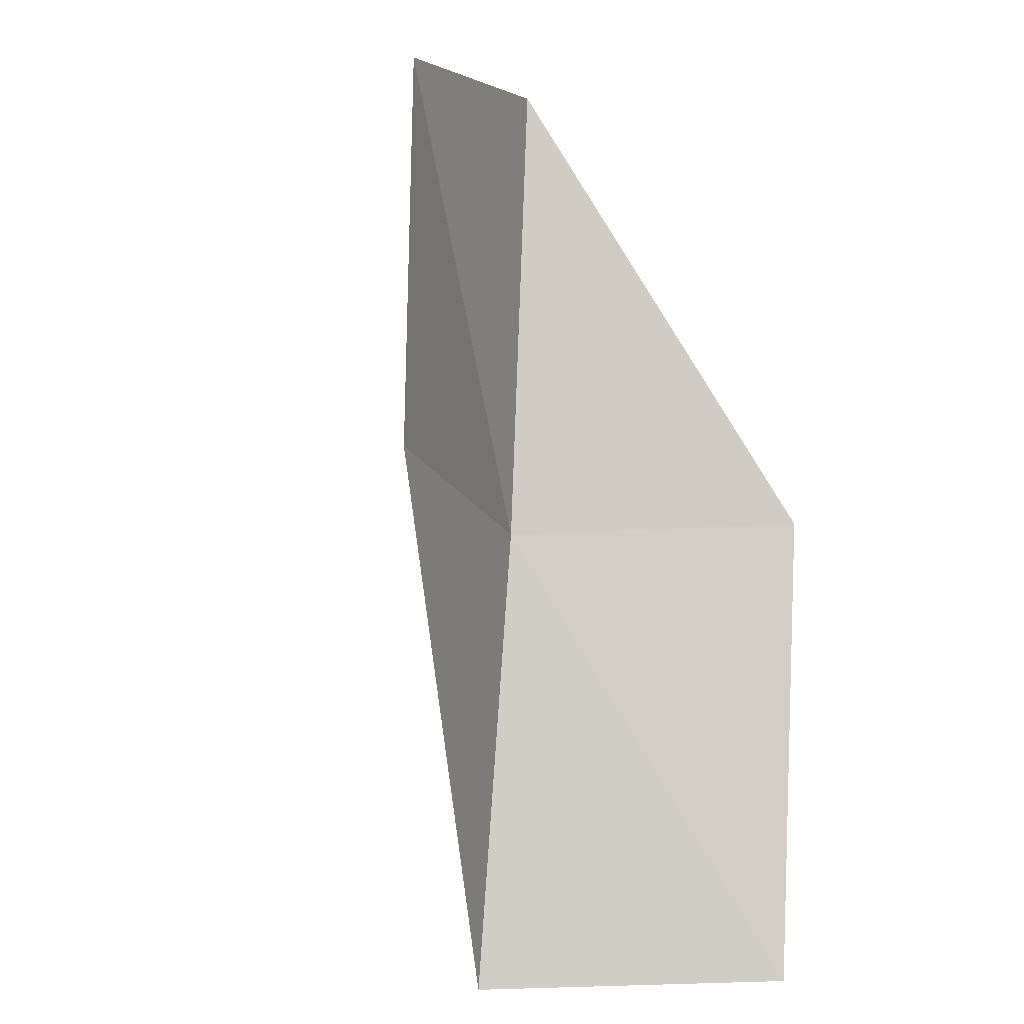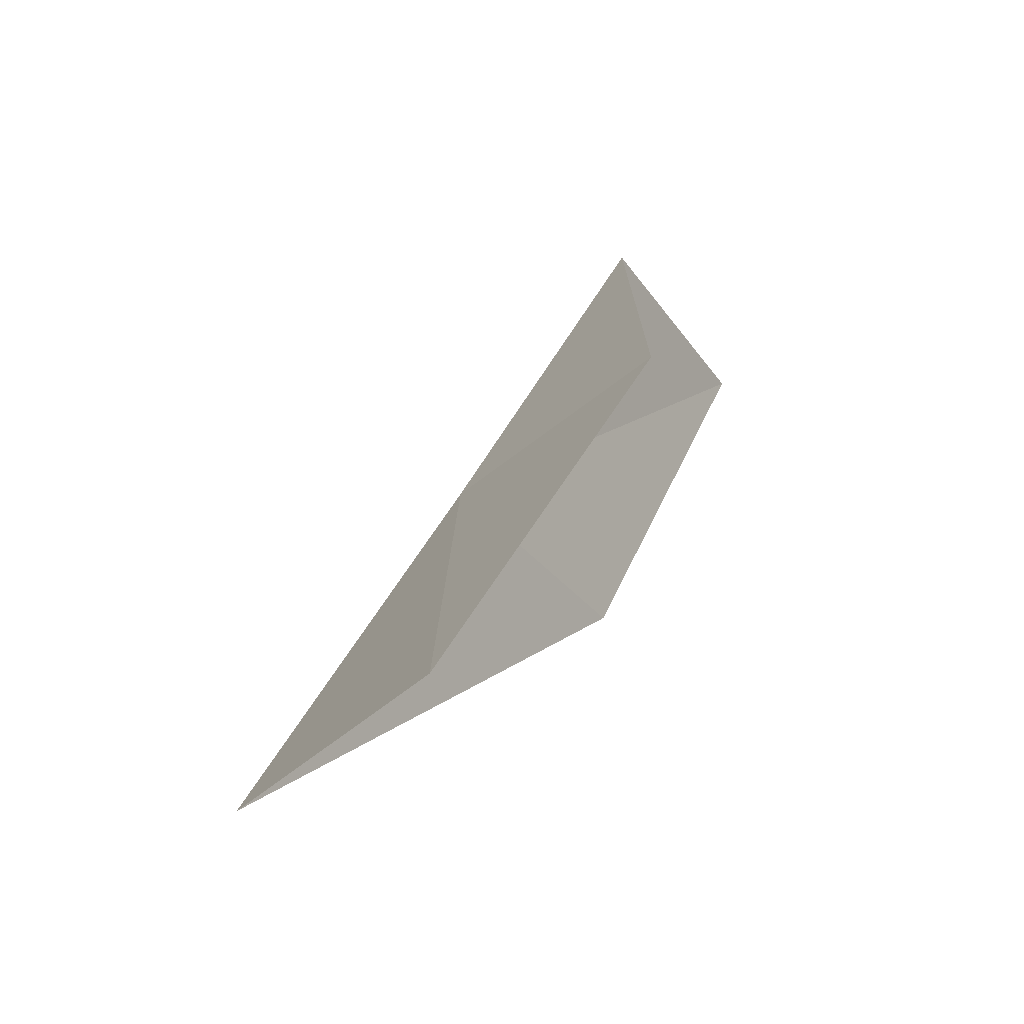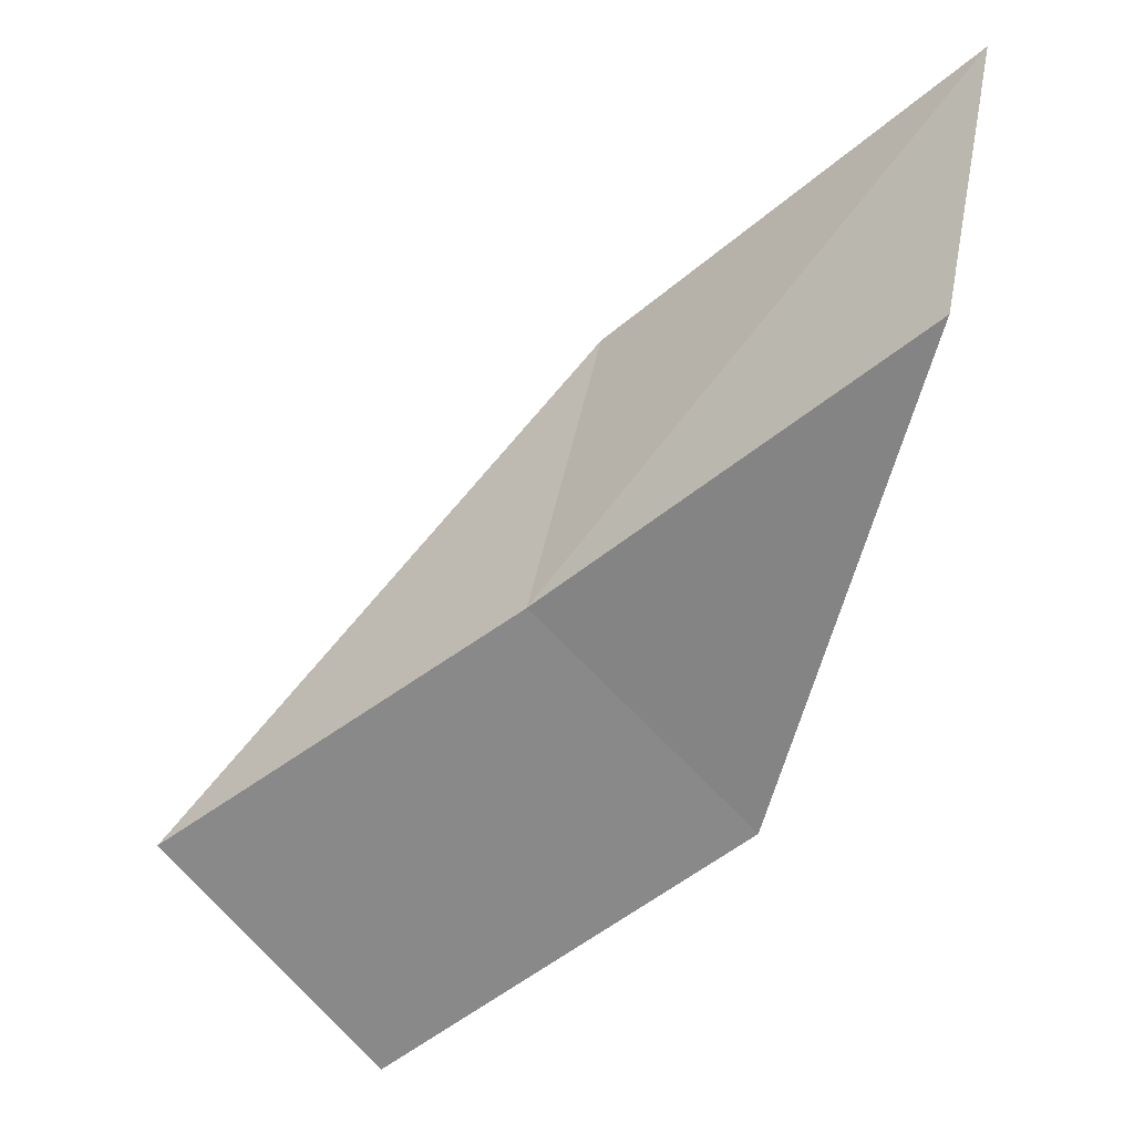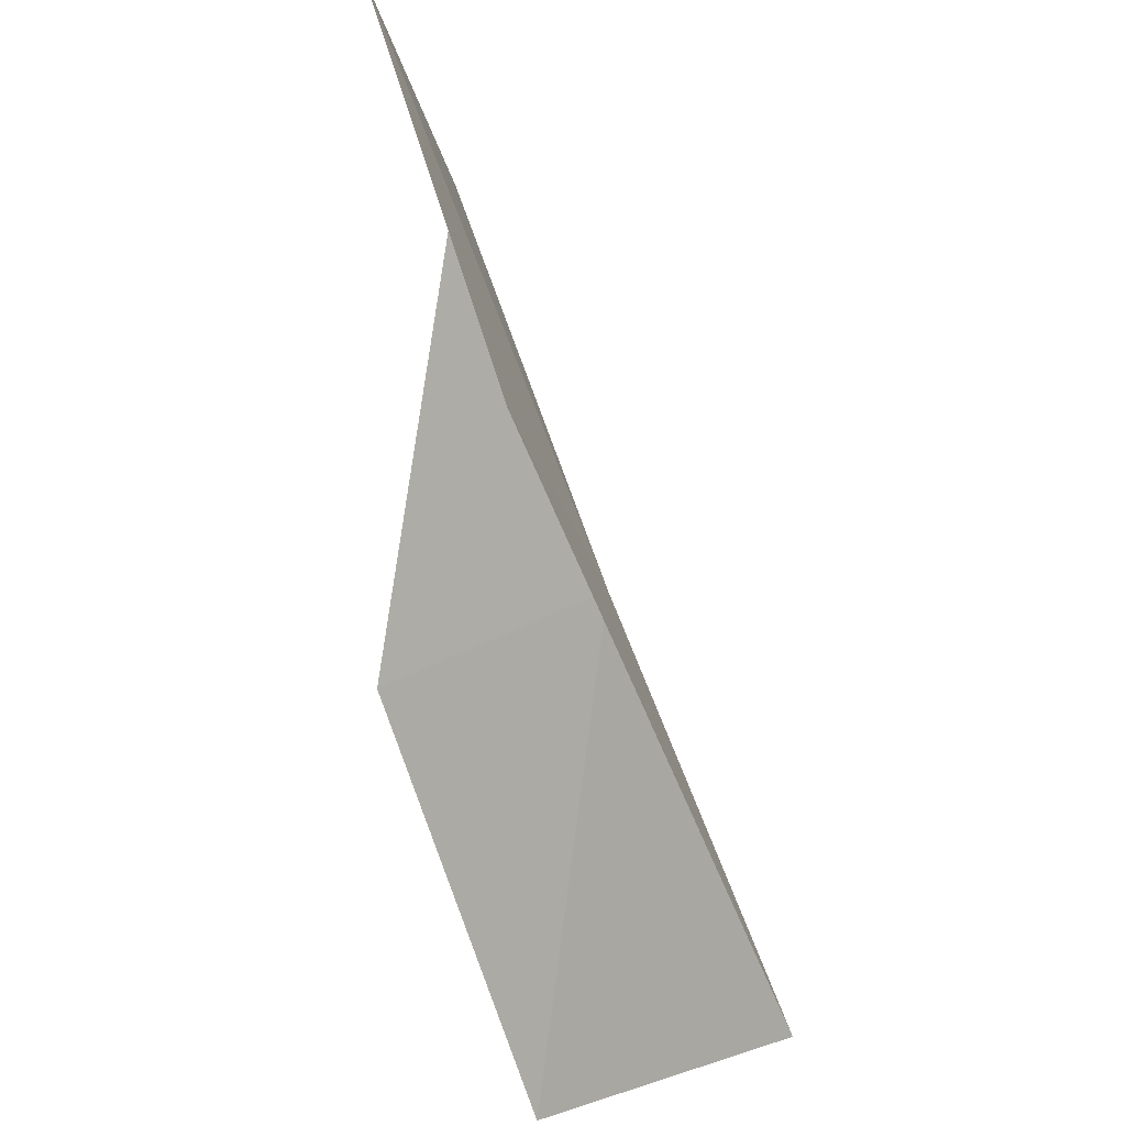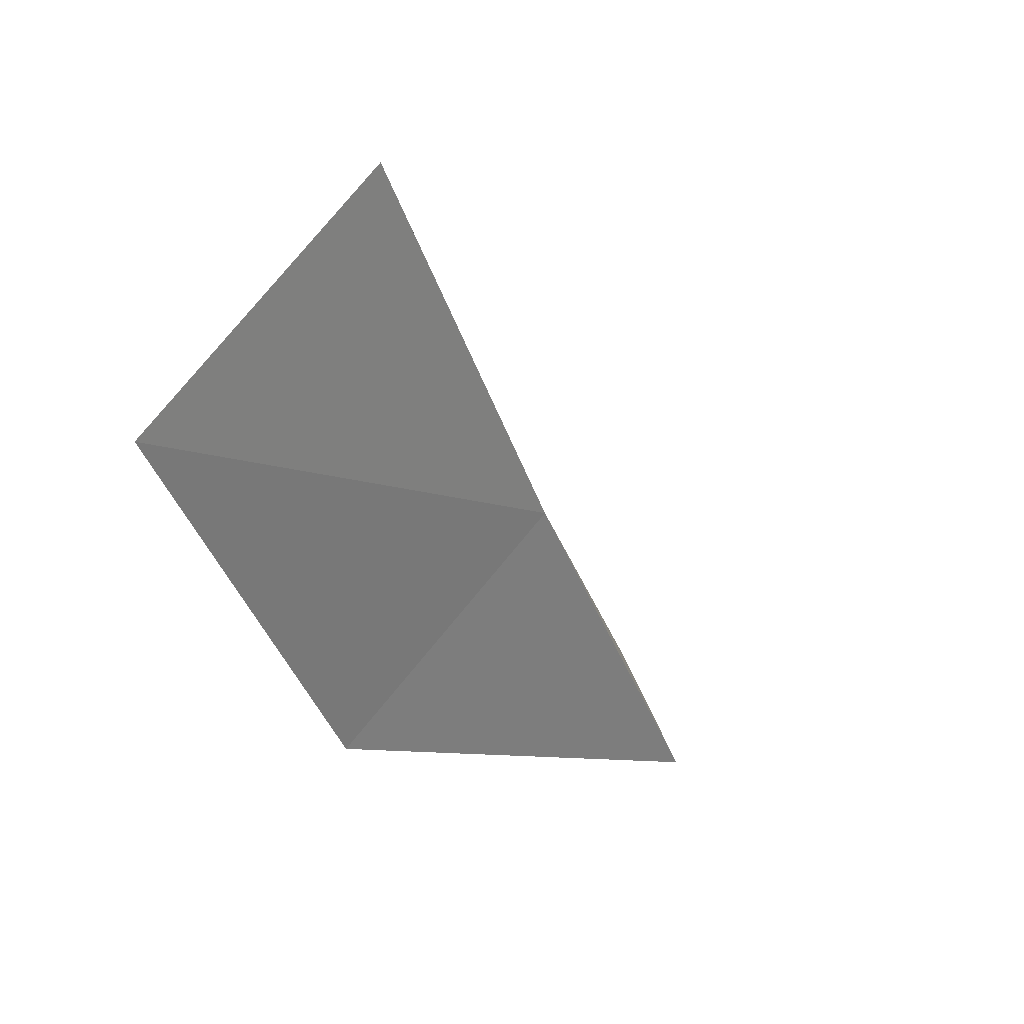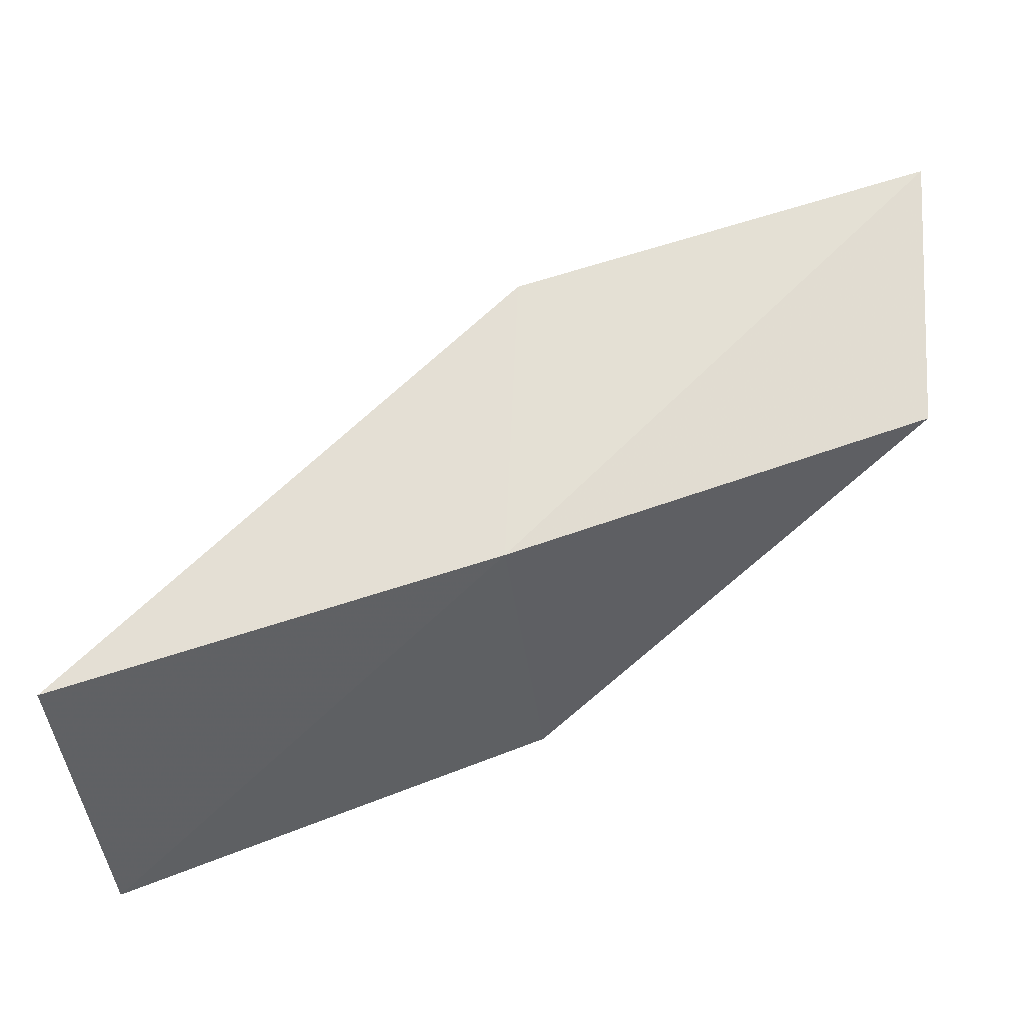
<metadata>
{"format":"obj","ext":"obj","renderer":"f3d","projection":"perspective","resolution":1024,"background":"white","views":[{"elev":21.6,"azim":-40.1,"up":"+Z"},{"elev":-34.0,"azim":16.7,"up":"+Z"},{"elev":-22.2,"azim":-32.1,"up":"+Y"},{"elev":-35.5,"azim":-177.3,"up":"+Z"},{"elev":-59.6,"azim":-139.9,"up":"+Y"},{"elev":-7.9,"azim":-80.6,"up":"+Y"}]}
</metadata>
<code>
v 0.7982 -35.35 70.03
v 3.497 -37.19 70.03
v 2.425 -33.71 74.54
v 3.11 -30.67 74.54
v 1.67 -32.21 70.03
v 1.735 -38.97 65.53
v -0.9843 -36.9 65.53
f 1 3 2
f 1 5 4
f 1 4 3
f 1 6 7
f 1 2 6
f 1 7 5

</code>
